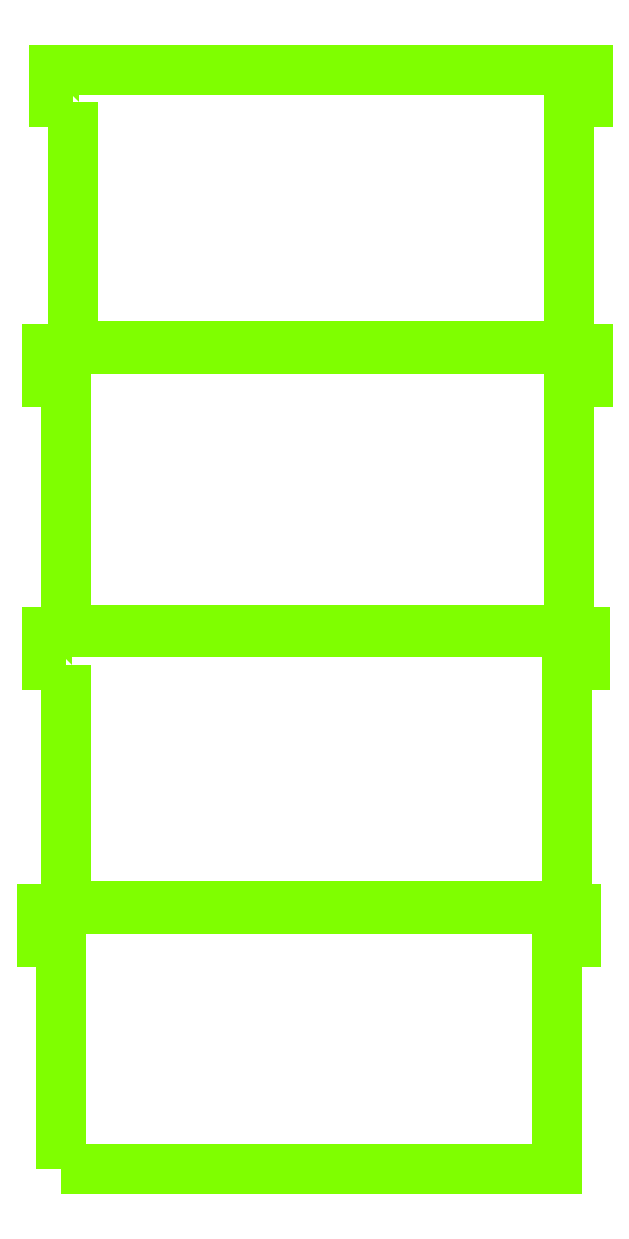
<metadata>
{"format":"dxf","ext":"dxf","renderer":"ezdxf+matplotlib","layout":"modelspace","background":"white","min_lineweight":24,"dpi":150}
</metadata>
<code>
0
SECTION
2
ENTITIES
0
POLYLINE
8
Default
66
     1
10
0
20
0
30
0
70
     1
0
VERTEX
8
Default
10
-3646
20
2627
42
0
0
VERTEX
8
Default
10
-3646
20
2107
42
0
0
VERTEX
8
Default
10
-2586
20
2107
42
0
0
VERTEX
8
Default
10
-2586
20
2627
42
0
0
VERTEX
8
Default
10
-2546
20
2627
42
0
0
VERTEX
8
Default
10
-2546
20
2697
42
0
0
VERTEX
8
Default
10
-3686
20
2697
42
0
0
VERTEX
8
Default
10
-3686
20
2627
42
0
0
SEQEND
0
POLYLINE
8
Default
66
     1
10
0
20
0
30
0
70
     1
0
VERTEX
8
Default
10
-3661
20
1500
42
0
0
VERTEX
8
Default
10
-2586
20
1500
42
0
0
VERTEX
8
Default
10
-2586
20
2030
42
0
0
VERTEX
8
Default
10
-2546
20
2030
42
0
0
VERTEX
8
Default
10
-2546
20
2100
42
0
0
VERTEX
8
Default
10
-3701
20
2100
42
0
0
VERTEX
8
Default
10
-3701
20
2030
42
0
0
VERTEX
8
Default
10
-3661
20
2030
42
0
0
SEQEND
0
POLYLINE
8
Default
66
     1
10
0
20
0
30
0
70
     1
0
VERTEX
8
Default
10
-3661
20
1425
42
0
0
VERTEX
8
Default
10
-3661
20
910
42
0
0
VERTEX
8
Default
10
-2591
20
910
42
0
0
VERTEX
8
Default
10
-2591
20
1425
42
0
0
VERTEX
8
Default
10
-2551
20
1425
42
0
0
VERTEX
8
Default
10
-2551
20
1495
42
0
0
VERTEX
8
Default
10
-3701
20
1495
42
0
0
VERTEX
8
Default
10
-3701
20
1425
42
0
0
SEQEND
0
POLYLINE
8
Default
66
     1
10
0
20
0
30
0
70
     1
0
VERTEX
8
Default
10
-3671
20
349
42
0
0
VERTEX
8
Default
10
-2611
20
349
42
0
0
VERTEX
8
Default
10
-2611
20
834
42
0
0
VERTEX
8
Default
10
-2571
20
834
42
0
0
VERTEX
8
Default
10
-2571
20
904
42
0
0
VERTEX
8
Default
10
-3711
20
904
42
0
0
VERTEX
8
Default
10
-3711
20
834
42
0
0
VERTEX
8
Default
10
-3671
20
834
42
0
0
SEQEND
0
ENDSEC
0
EOF

</code>
